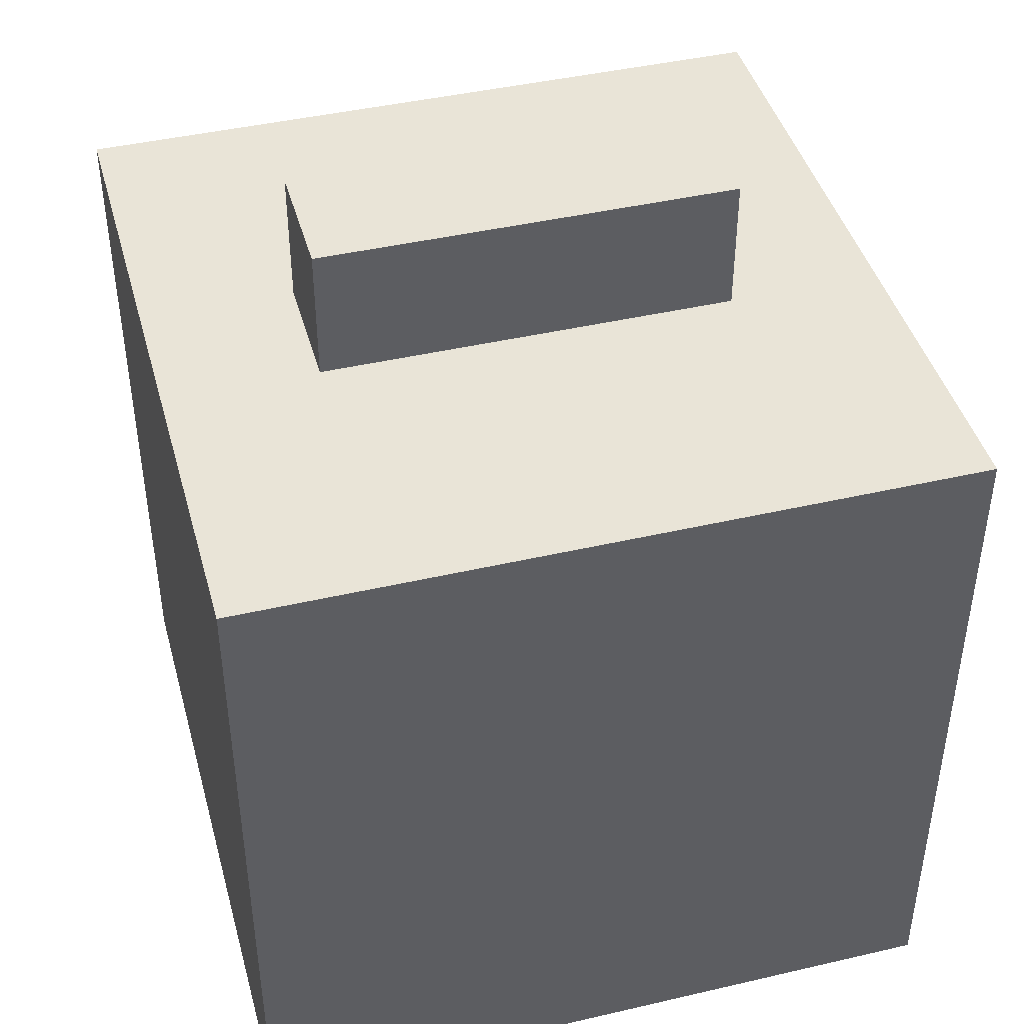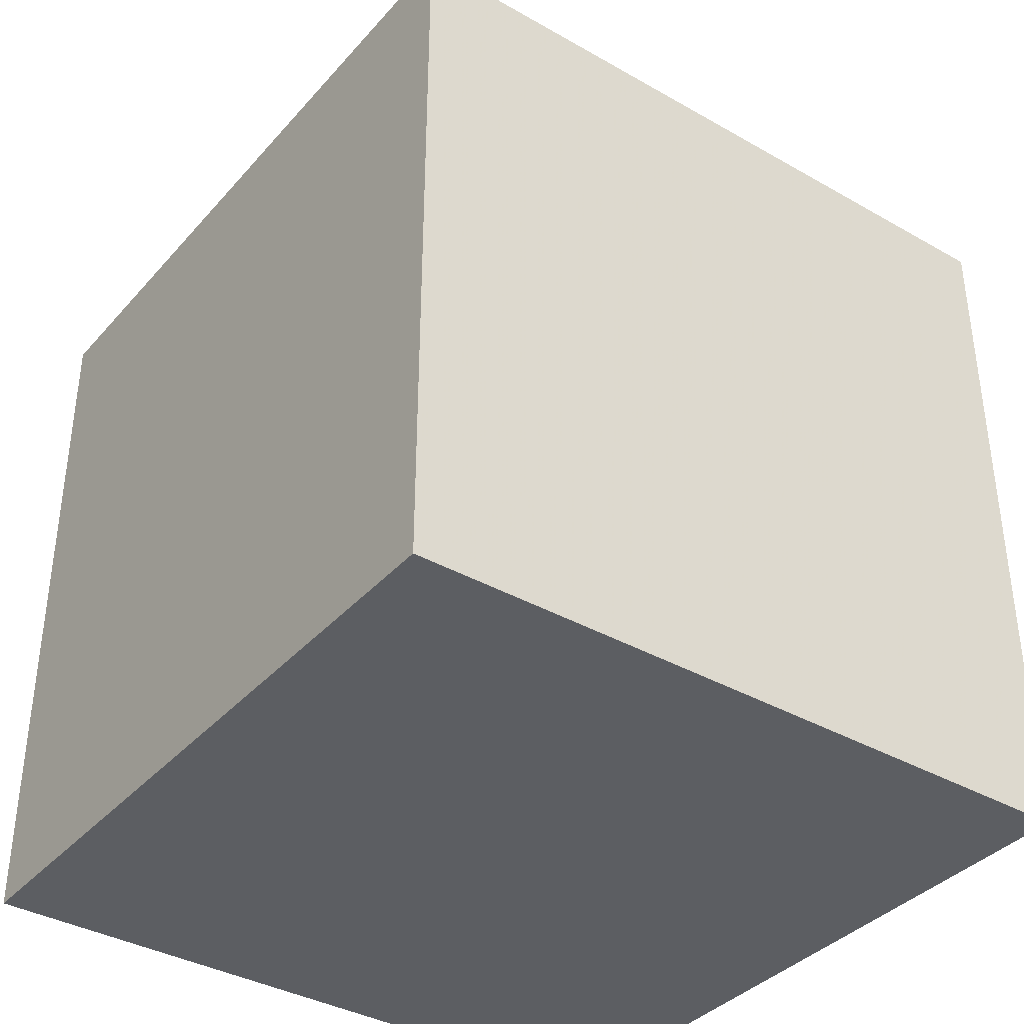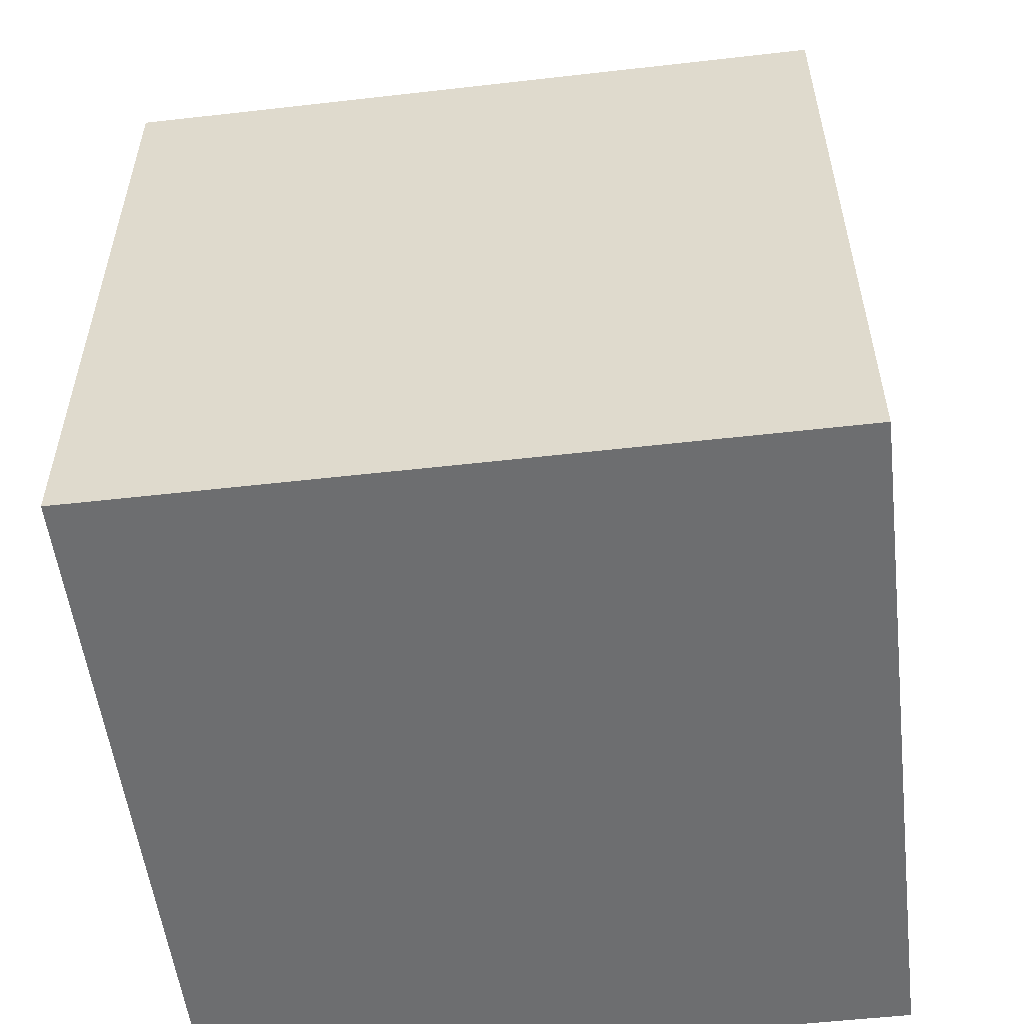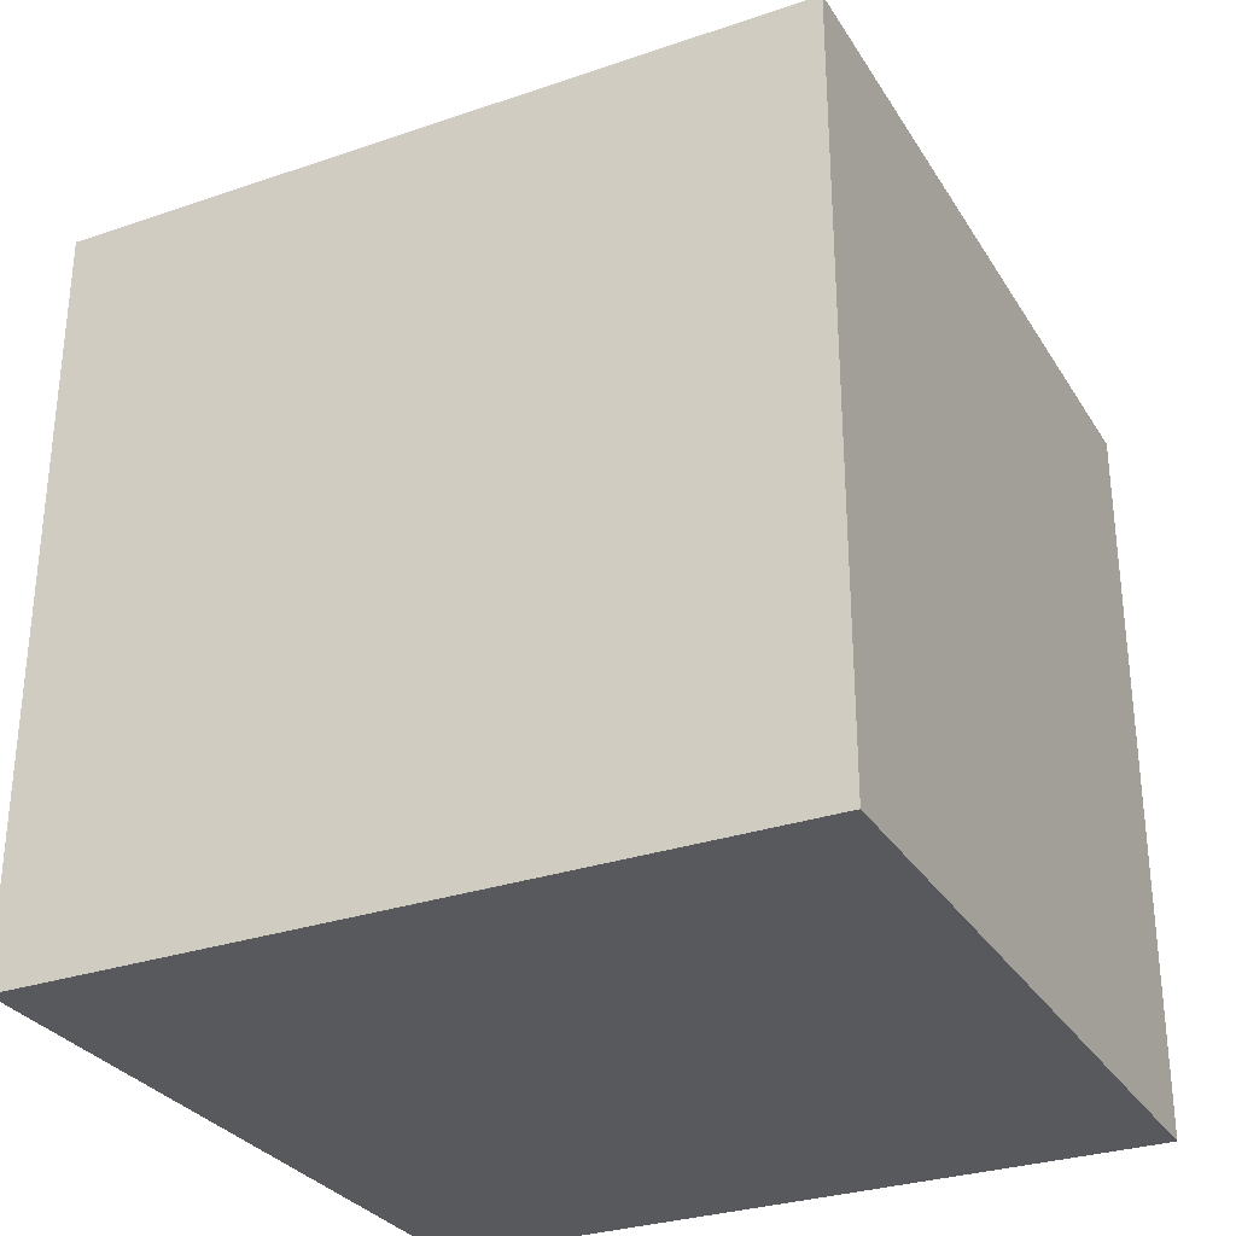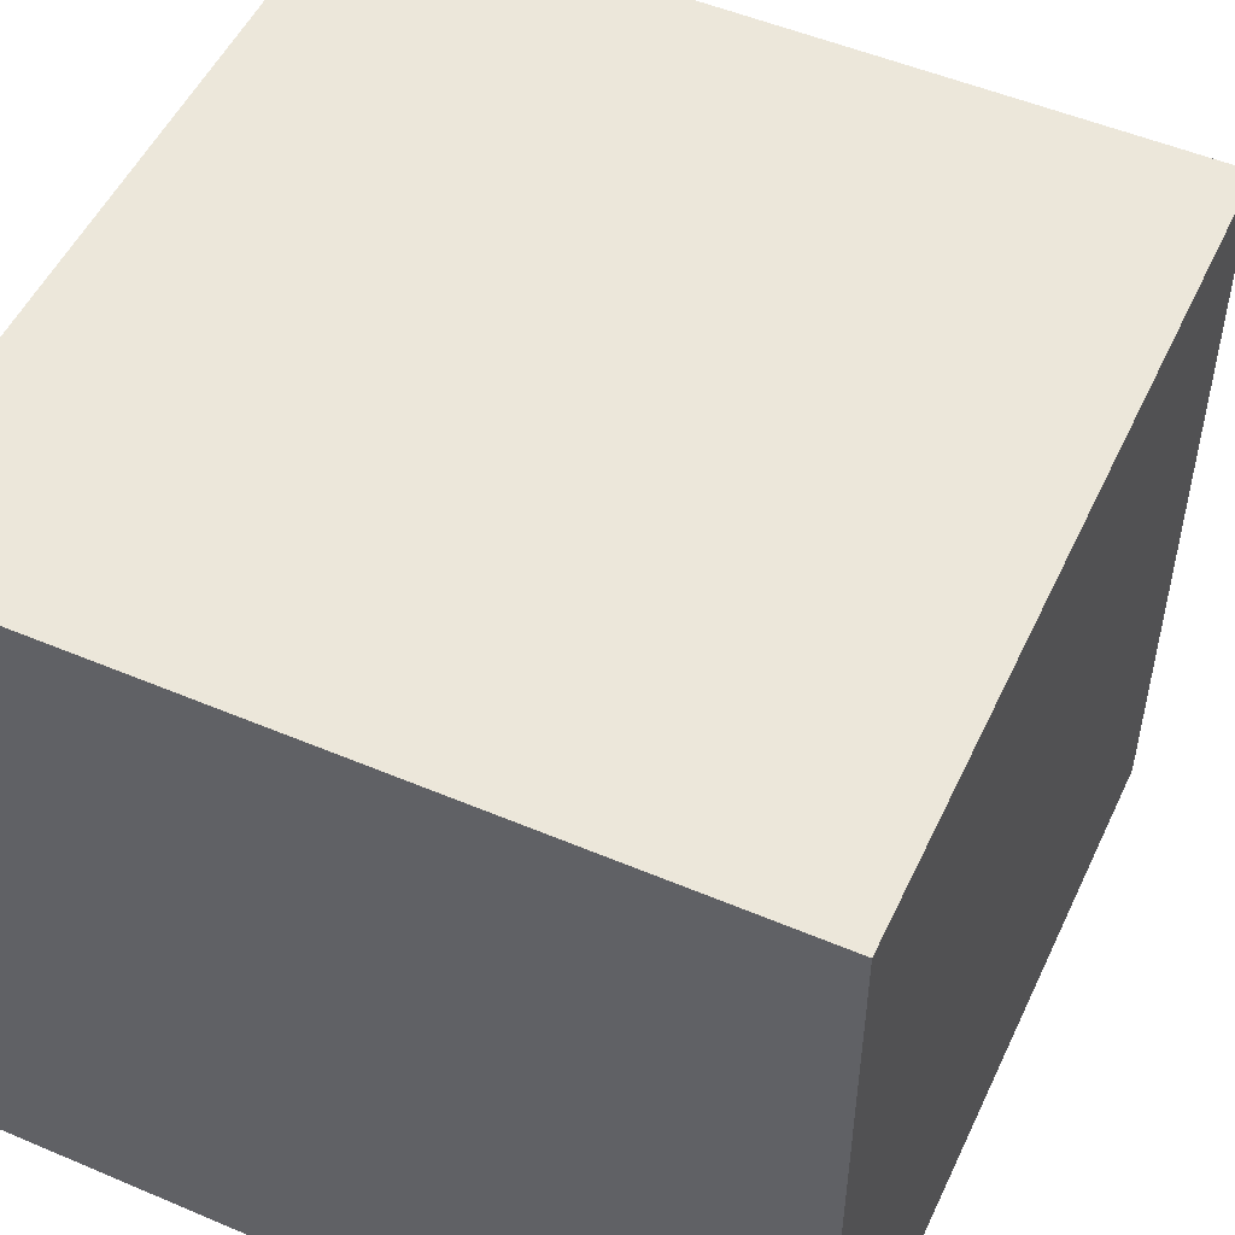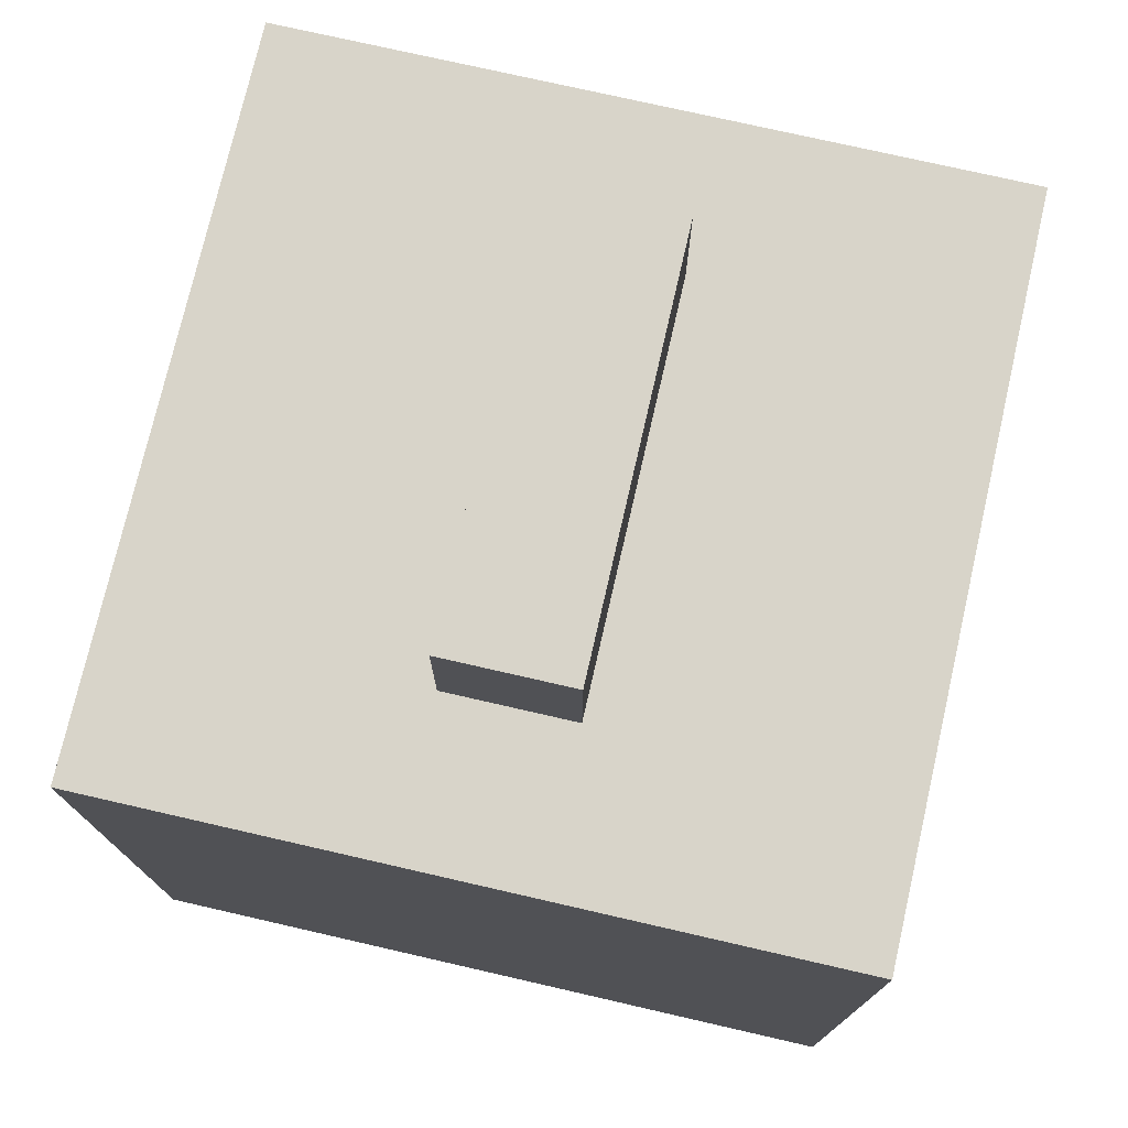
<metadata>
{"format":"obj","ext":"obj","renderer":"f3d","projection":"perspective","resolution":1024,"background":"white","views":[{"elev":43.4,"azim":-105.3,"up":"+Y"},{"elev":-37.5,"azim":-126.1,"up":"+Y"},{"elev":-54.2,"azim":6.9,"up":"+Y"},{"elev":-30.1,"azim":-63.6,"up":"+Y"},{"elev":51.6,"azim":24.7,"up":"+Z"},{"elev":75.3,"azim":12.9,"up":"+Y"}]}
</metadata>
<code>
v 0.04 -0.04 0.04
v 0.04 0.04 0.04
v 0.04 -0.04 -0.04
v 0.04 0.04 -0.04
v -0.04 -0.04 0.04
v -0.04 0.04 0.04
v -0.04 -0.04 -0.04
v -0.04 0.04 -0.04
v -0.007 0.055 -0.023
v -0.007 0.04 -0.023
v -0.007 0.055 0.023
v -0.007 0.04 0.023
v 0.007 0.055 -0.023
v 0.007 0.04 -0.023
v 0.007 0.055 0.023
v 0.007 0.04 0.023
f 2 1 4
f 4 1 3
f 4 3 8
f 8 3 7
f 8 7 6
f 6 7 5
f 6 5 2
f 2 5 1
f 7 3 5
f 5 3 1
f 4 8 2
f 2 8 6
f 10 14 12
f 12 14 16
f 13 9 15
f 15 9 11
f 11 12 15
f 15 12 16
f 15 16 13
f 13 16 14
f 9 10 11
f 11 10 12
f 13 14 9
f 9 14 10

</code>
